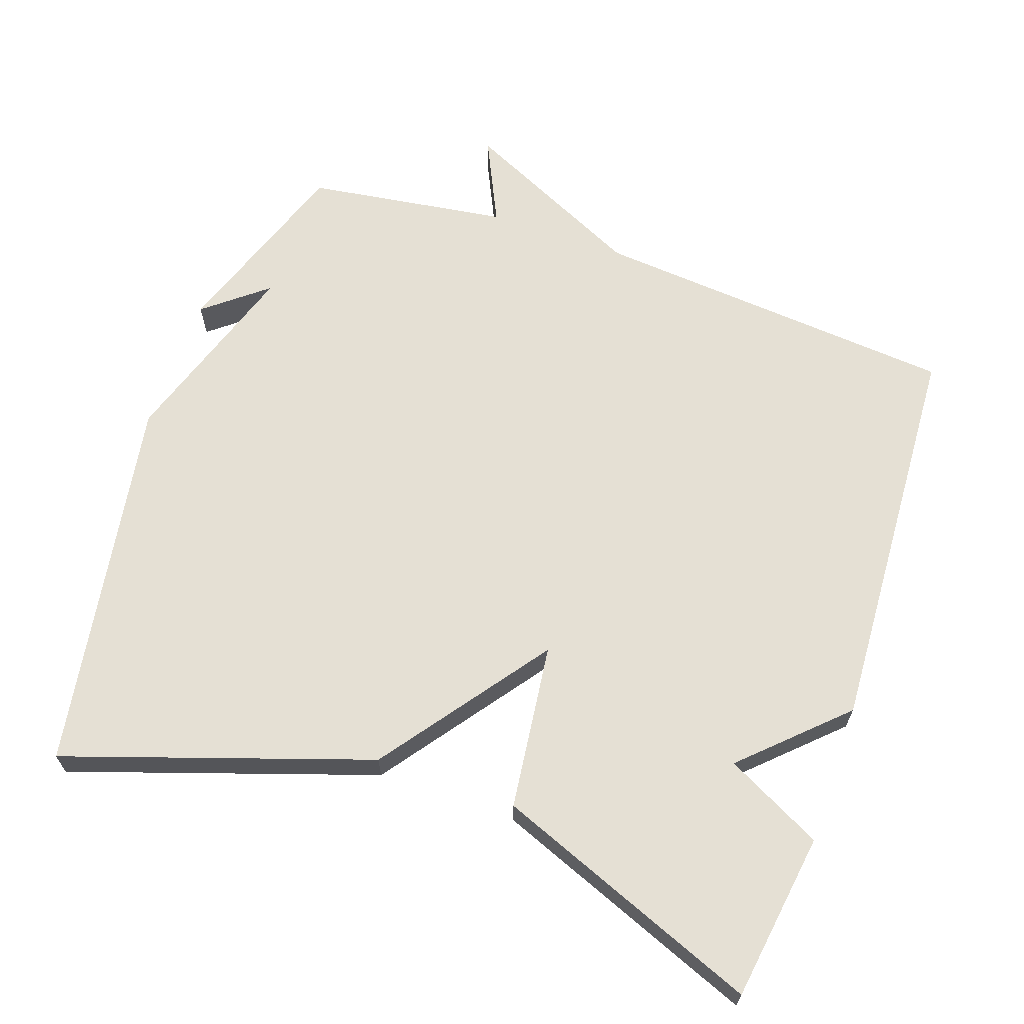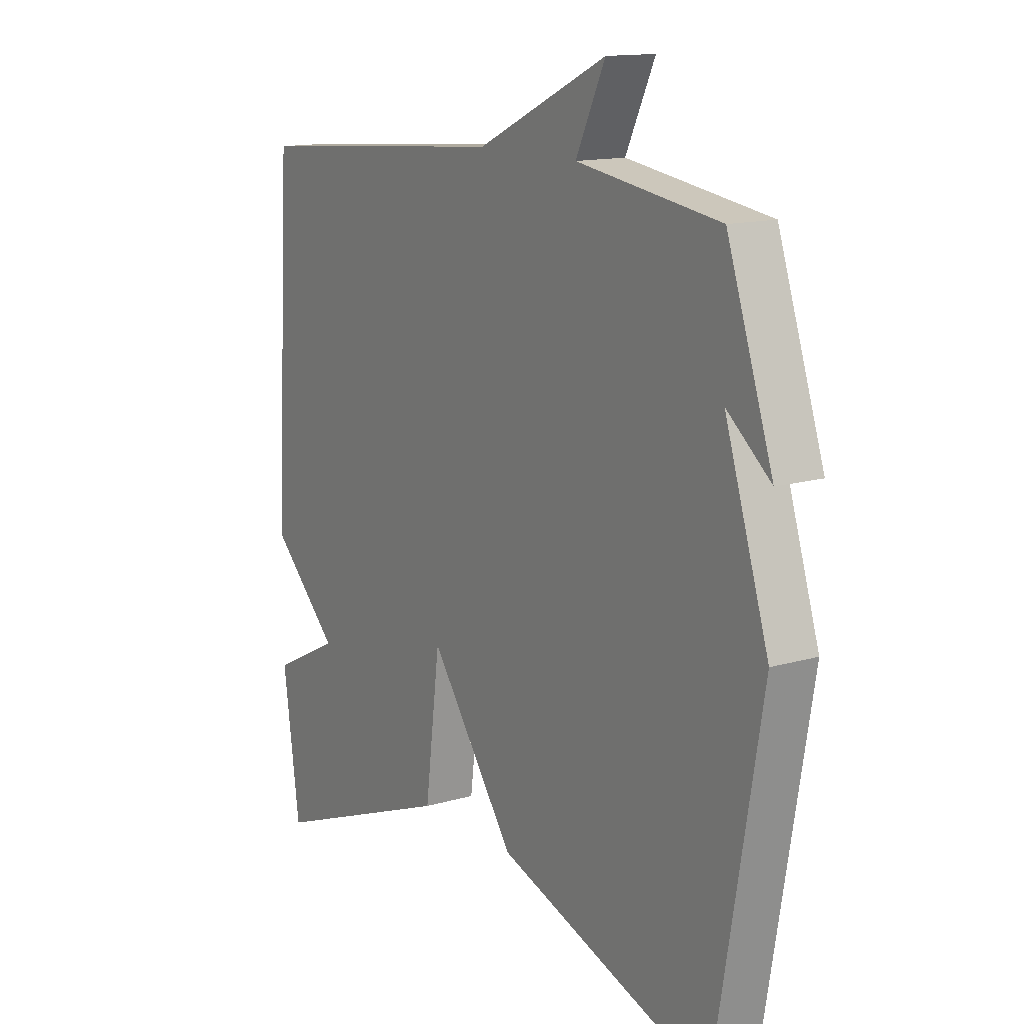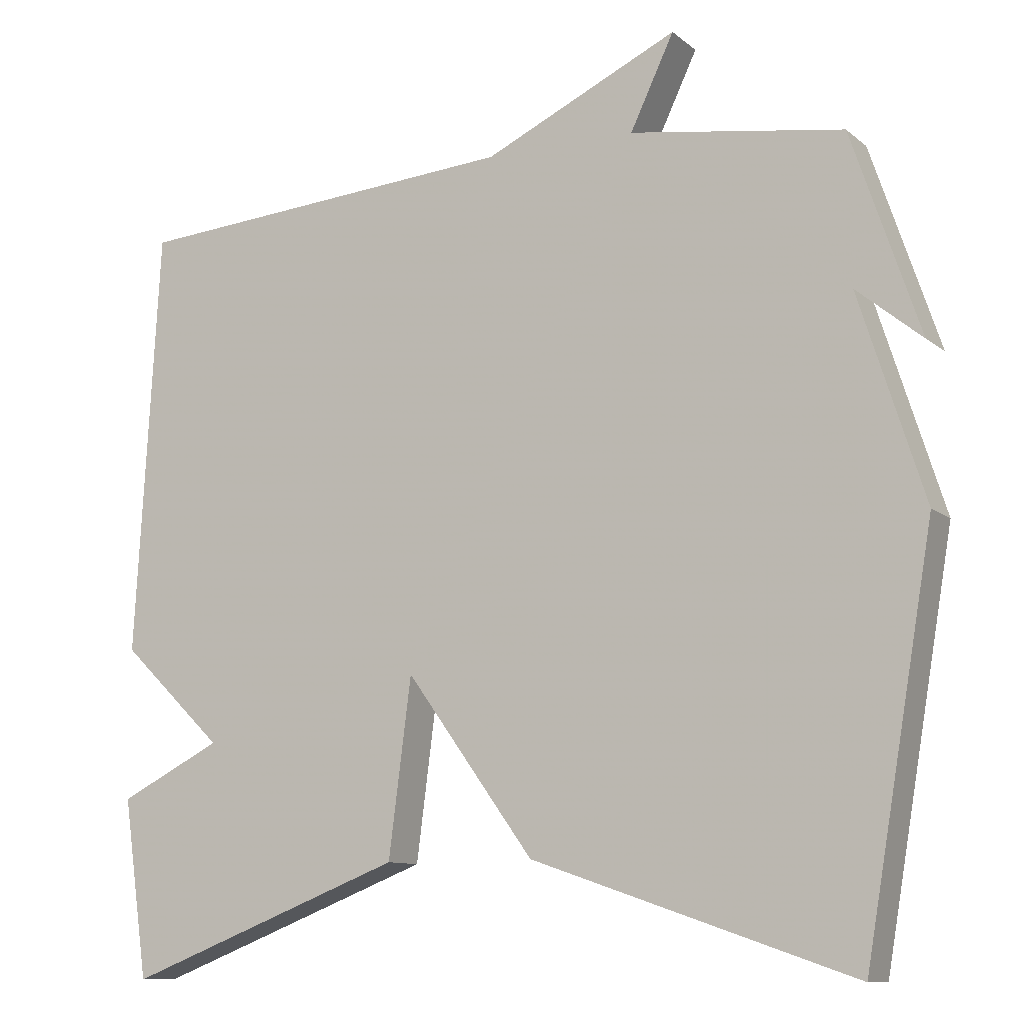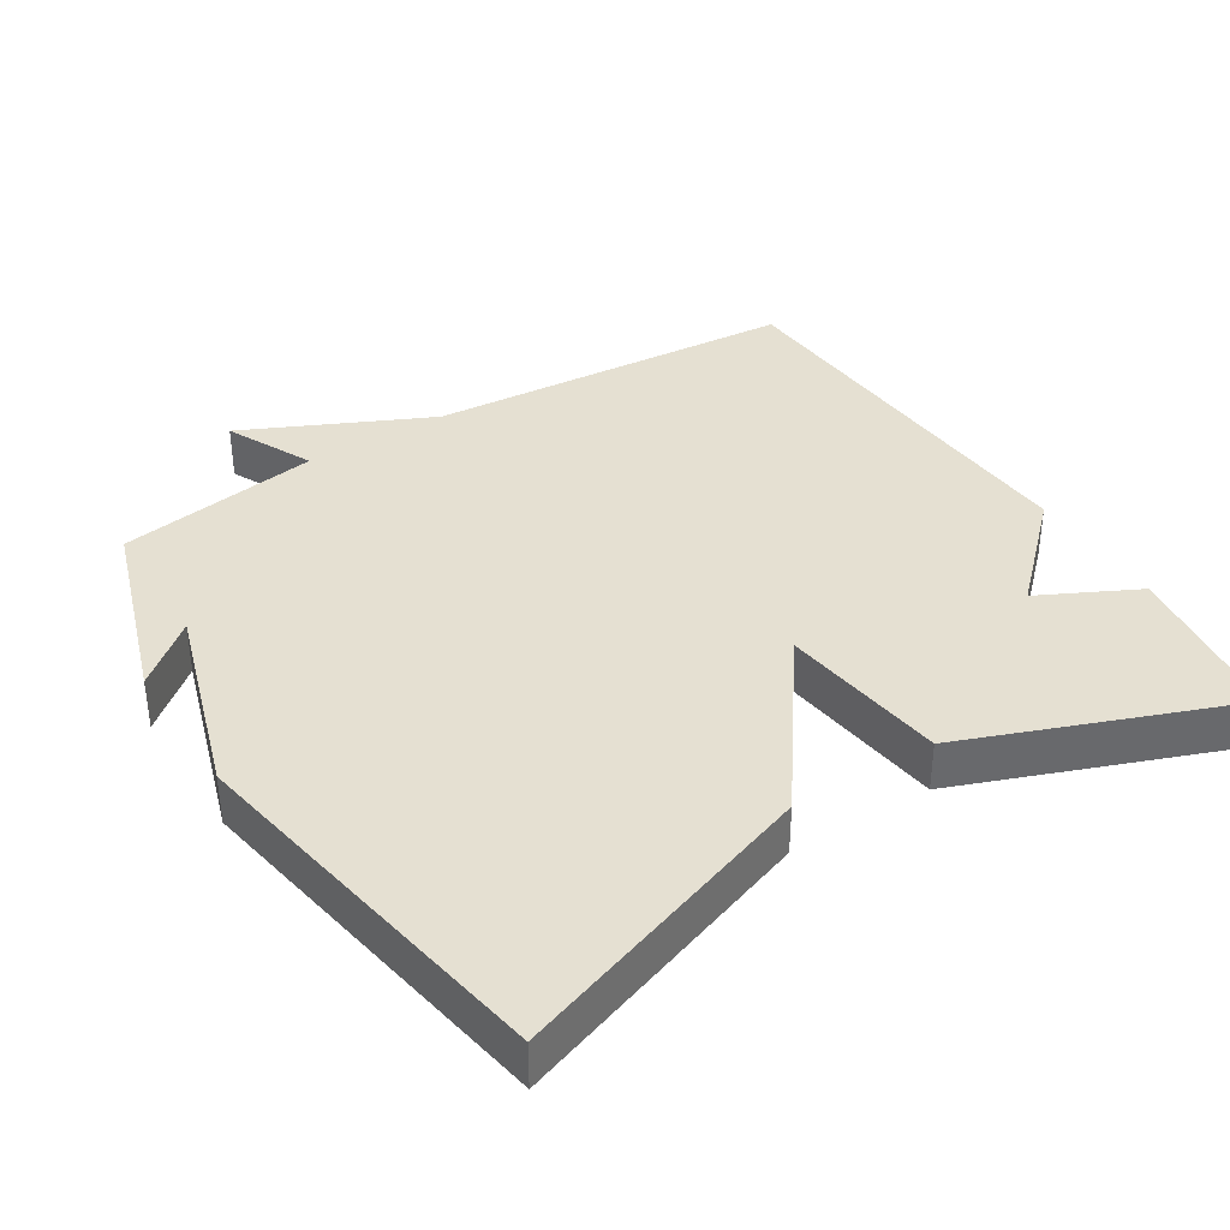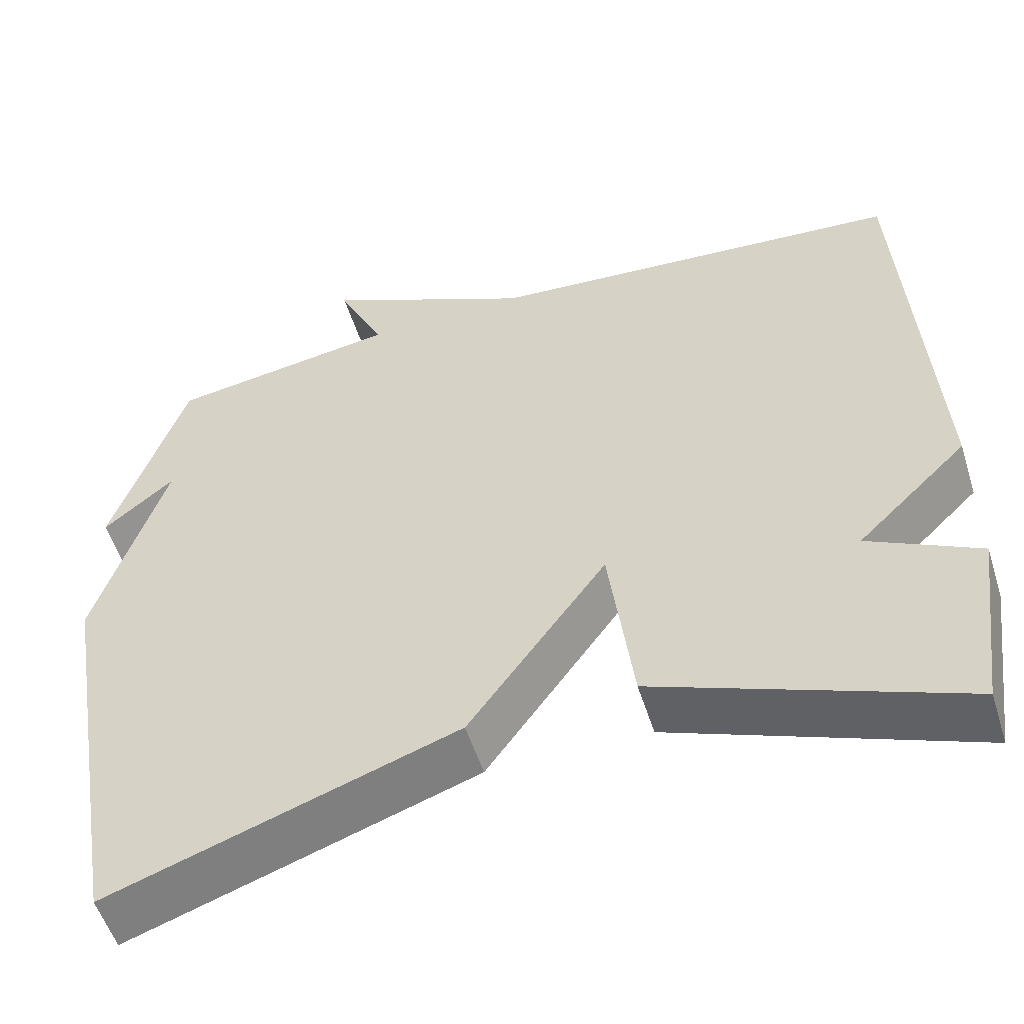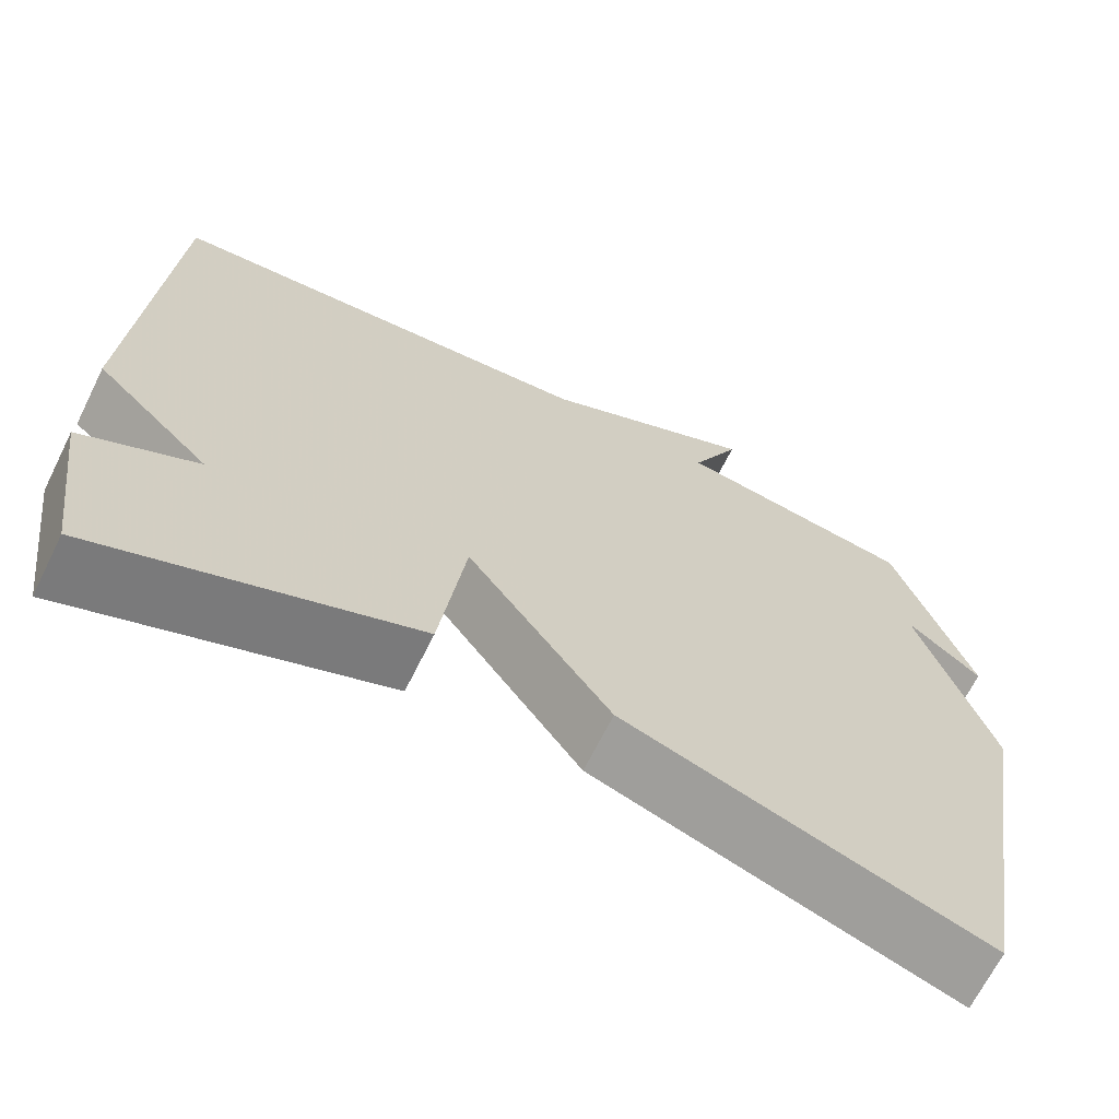
<metadata>
{"format":"obj","ext":"obj","renderer":"f3d","projection":"perspective","resolution":1024,"background":"white","views":[{"elev":65.2,"azim":-160.6,"up":"+Y"},{"elev":14.0,"azim":57.0,"up":"+Z"},{"elev":-10.3,"azim":28.2,"up":"+Z"},{"elev":37.7,"azim":147.7,"up":"+Y"},{"elev":-54.0,"azim":-162.6,"up":"+Z"},{"elev":-67.5,"azim":-26.4,"up":"+Z"}]}
</metadata>
<code>
v 0.5 0.07 -0.5
v 0.073 0.07 -0.355
v -0.097 0.07 -0.121
v -0.127 0.07 -0.355
v -0.5 0.07 -0.5
v -0.533 0.07 -0.264
v -0.397 0.07 -0.195
v -0.533 0.07 -0.064
v -0.5 0.07 0.5
v 0.017 0.07 0.542
v 0.275 0.07 0.664
v 0.217 0.07 0.542
v 0.5 0.07 0.5
v 0.591 0.07 0.232
v 0.504 0.07 0.303
v 0.591 0.07 0.032
v 0.5 0 -0.5
v 0.073 0 -0.355
v -0.097 0 -0.121
v -0.127 0 -0.355
v -0.5 0 -0.5
v -0.533 0 -0.264
v -0.397 0 -0.195
v -0.533 0 -0.064
v -0.5 0 0.5
v 0.017 0 0.542
v 0.275 0 0.664
v 0.217 0 0.542
v 0.5 0 0.5
v 0.591 0 0.232
v 0.504 0 0.303
v 0.591 0 0.032
f 1 2 3
f 16 1 3
f 15 16 3
f 12 13 14 15
f 12 15 3
f 10 11 12
f 10 12 3
f 9 10 3
f 8 9 3
f 7 8 3
f 5 6 7
f 4 5 7
f 3 4 7
f 19 18 17
f 19 17 32
f 19 32 31
f 31 30 29 28
f 19 31 28
f 28 27 26
f 19 28 26
f 19 26 25
f 19 25 24
f 19 24 23
f 23 22 21
f 23 21 20
f 23 20 19
f 1 17 18 2
f 2 18 19 3
f 3 19 20 4
f 4 20 21 5
f 5 21 22 6
f 6 22 23 7
f 7 23 24 8
f 8 24 25 9
f 9 25 26 10
f 10 26 27 11
f 11 27 28 12
f 12 28 29 13
f 13 29 30 14
f 14 30 31 15
f 15 31 32 16
f 16 32 17 1

</code>
